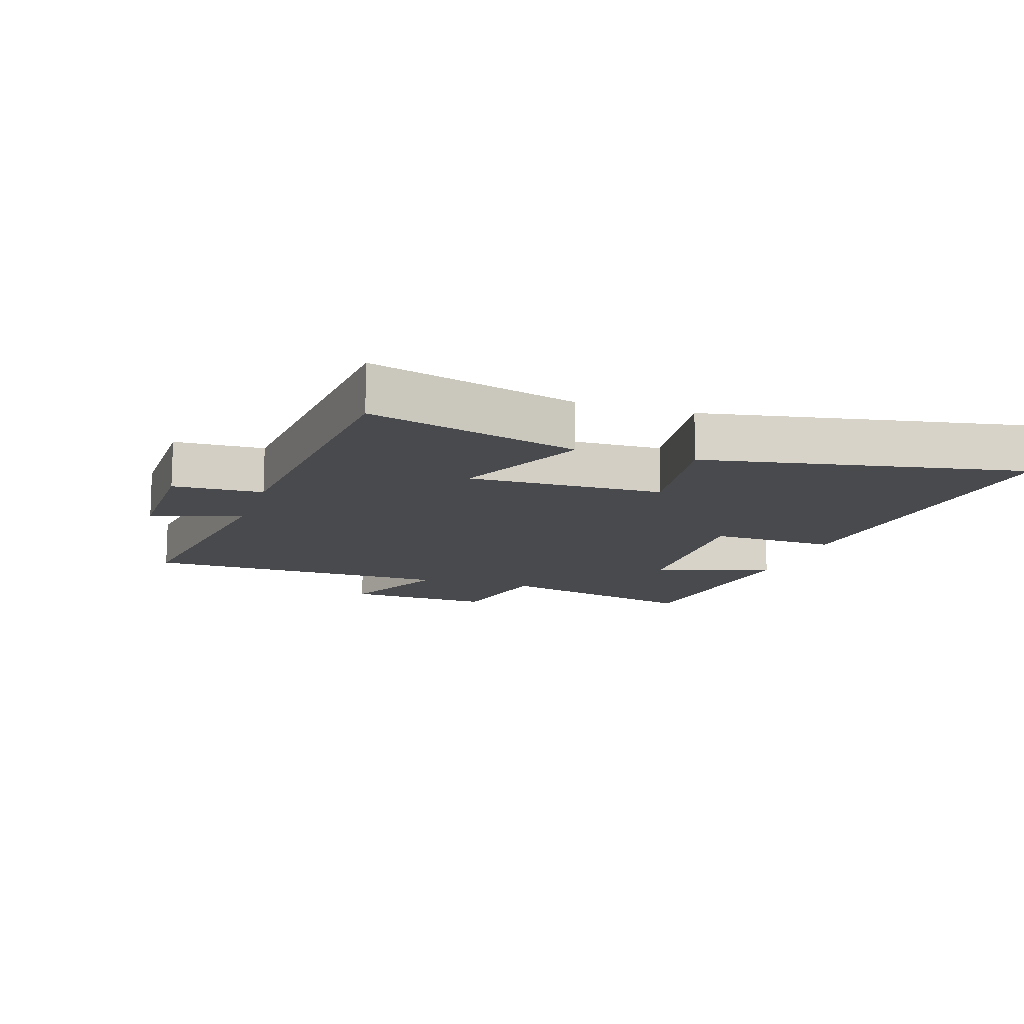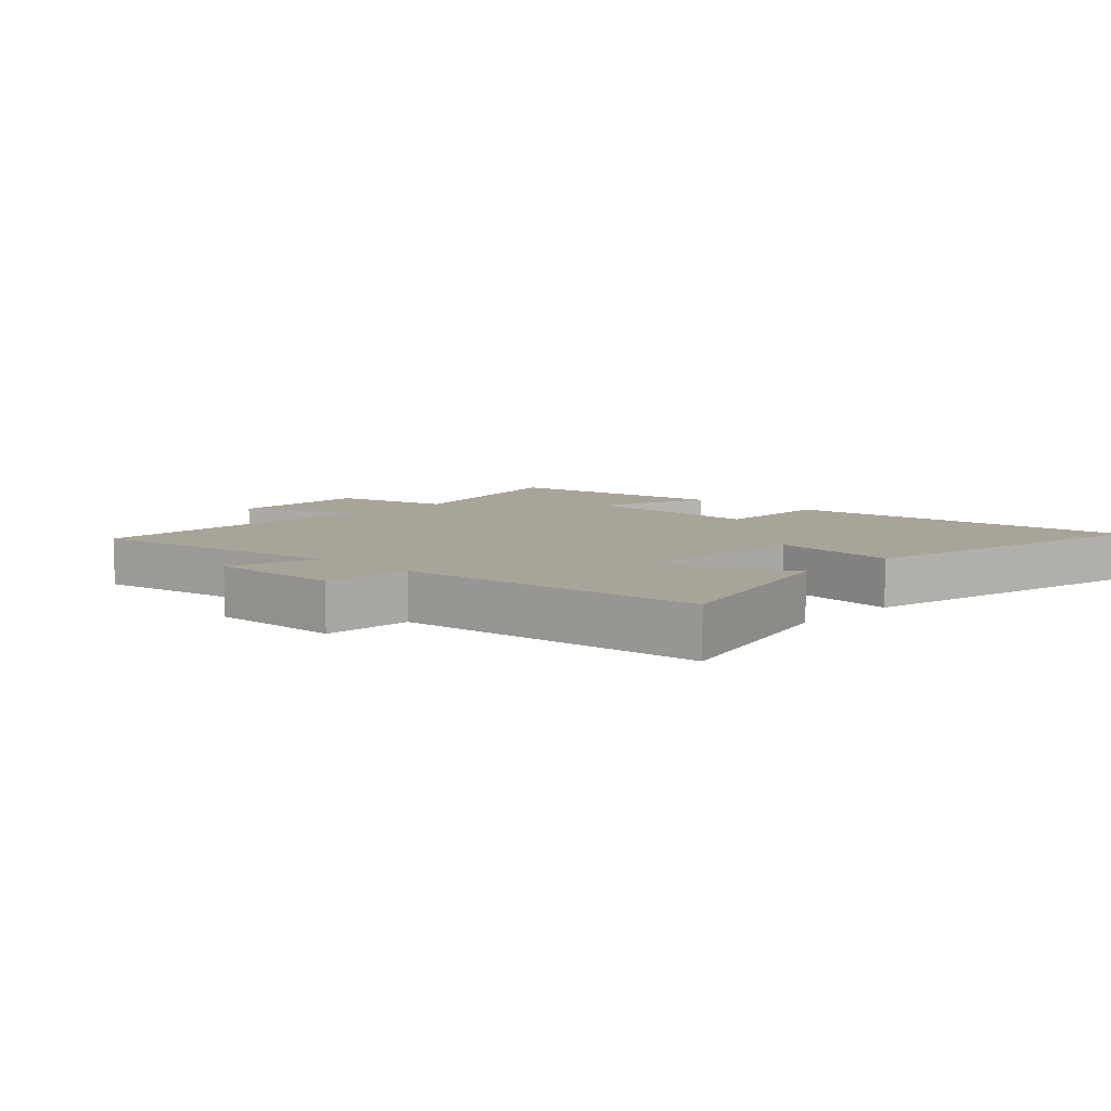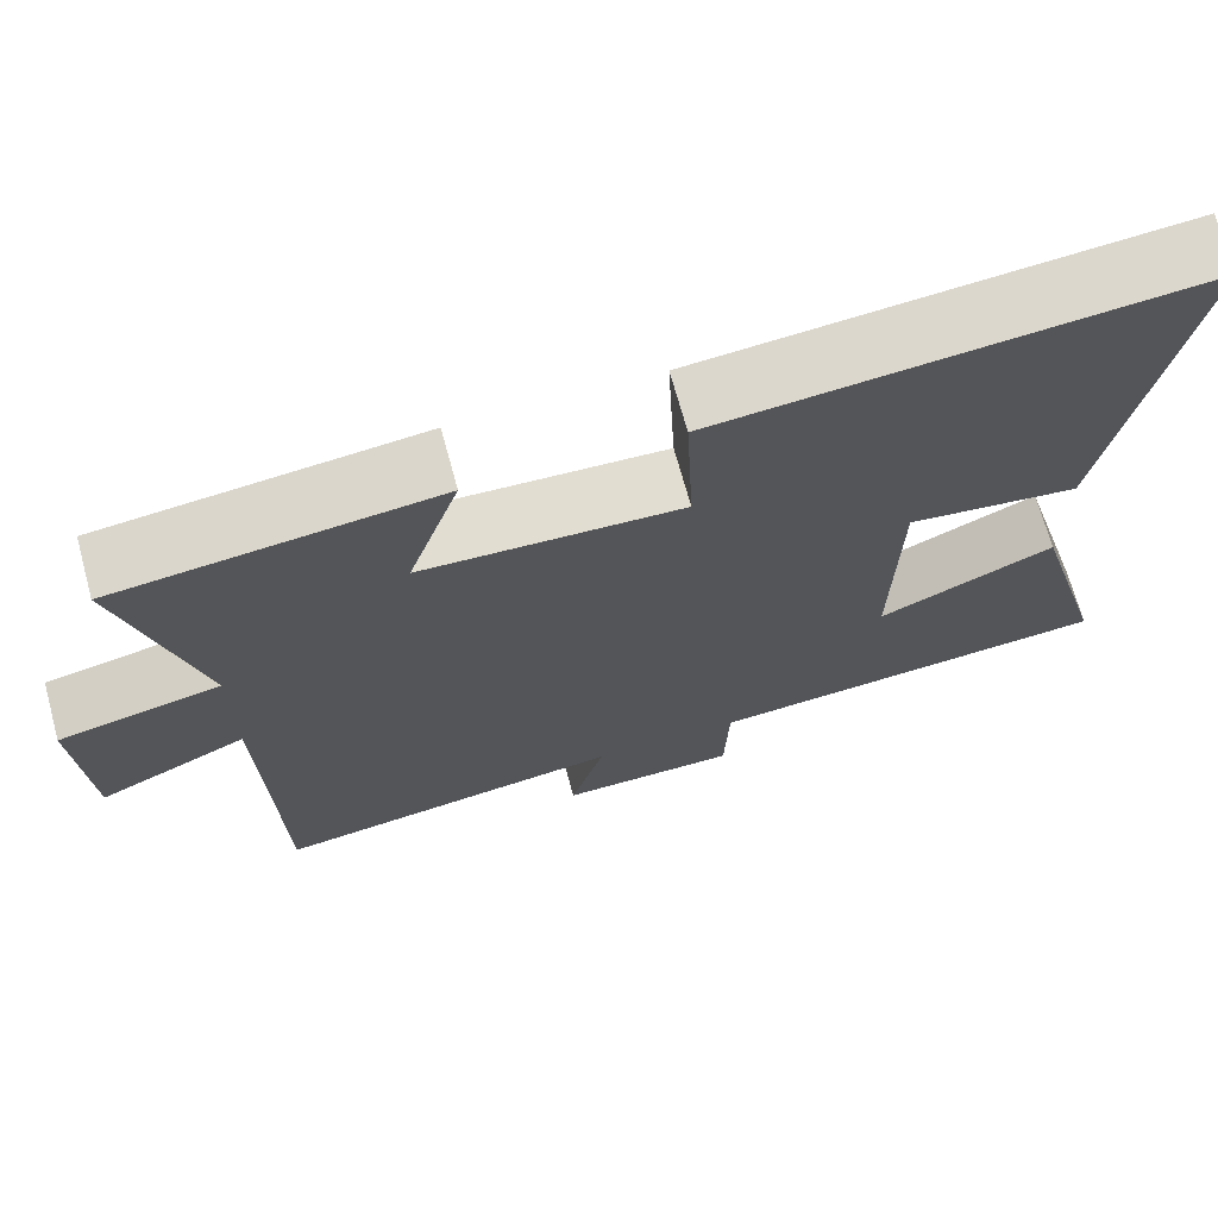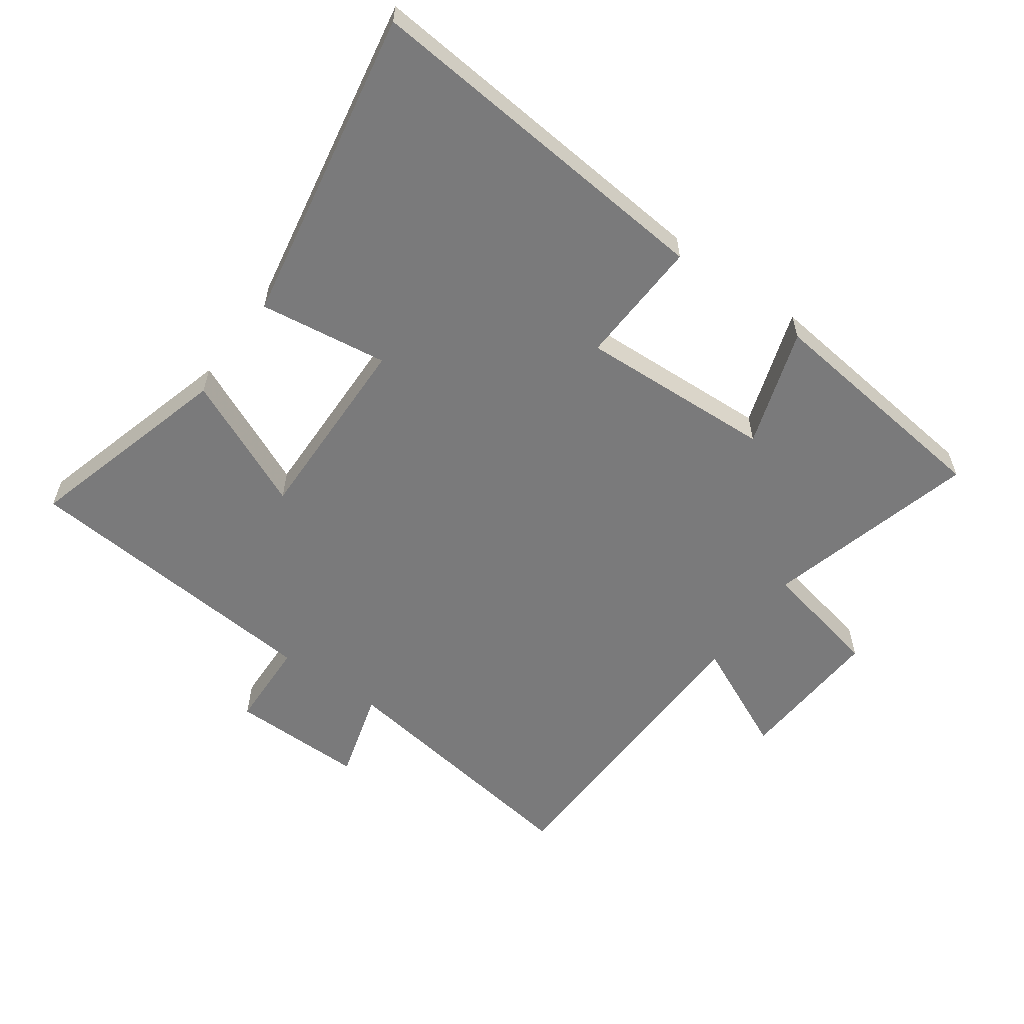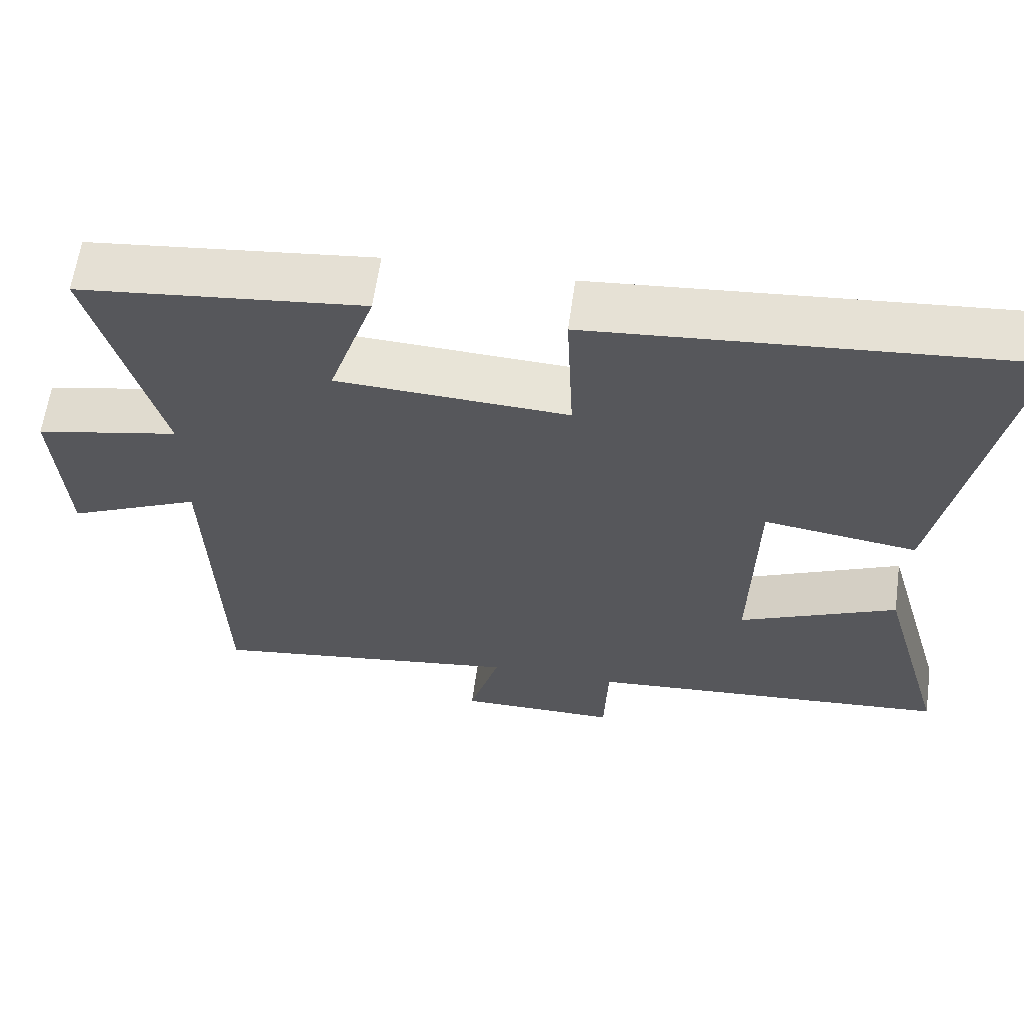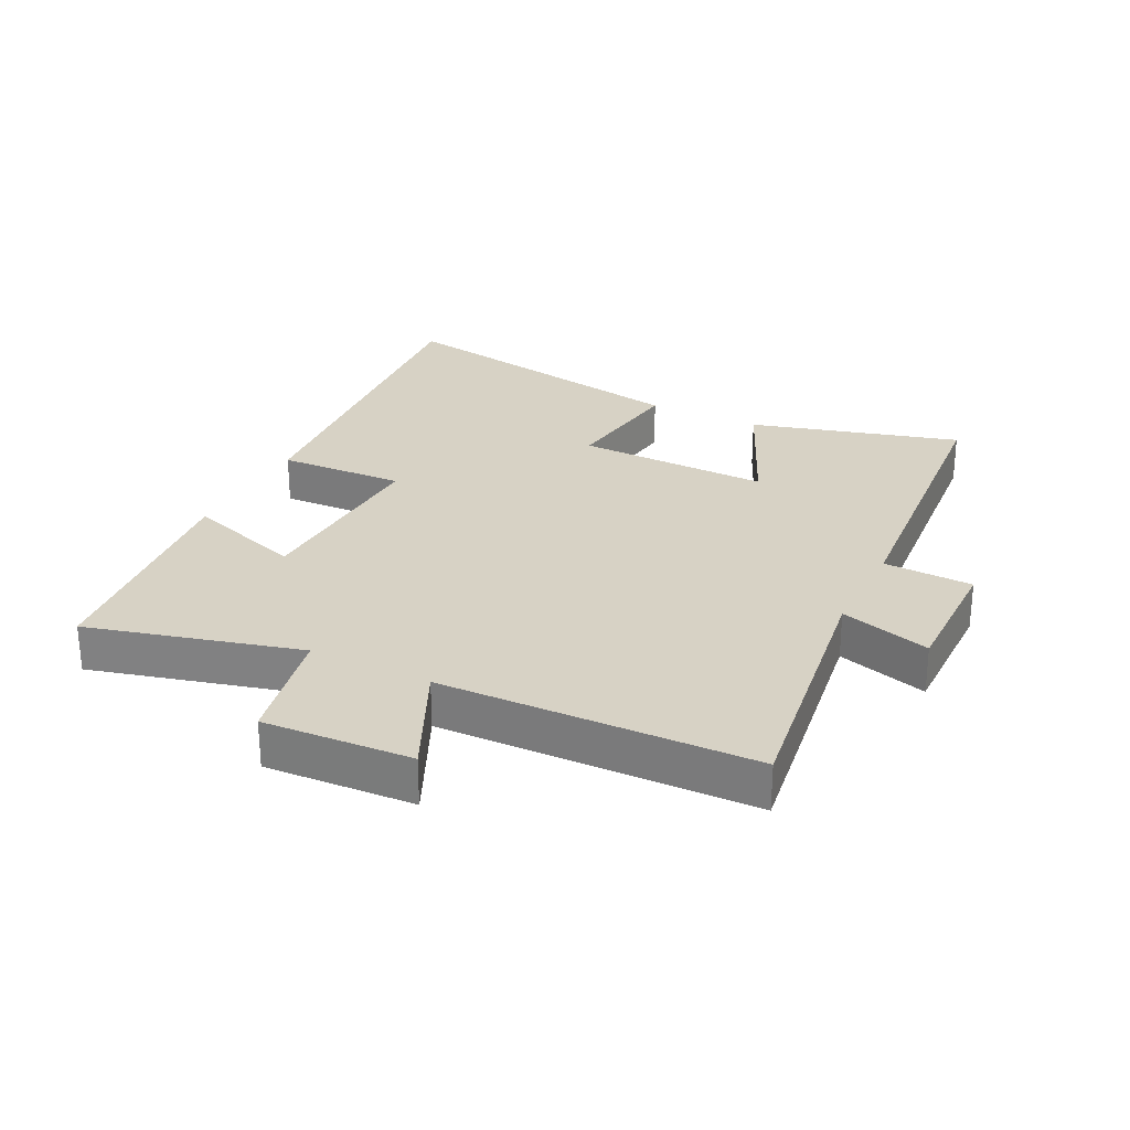
<metadata>
{"format":"obj","ext":"obj","renderer":"f3d","projection":"perspective","resolution":1024,"background":"white","views":[{"elev":-12.9,"azim":-108.0,"up":"+Y"},{"elev":7.3,"azim":-136.3,"up":"+Y"},{"elev":69.7,"azim":164.7,"up":"+Z"},{"elev":-58.1,"azim":-35.6,"up":"+Y"},{"elev":62.0,"azim":-172.0,"up":"+Z"},{"elev":27.3,"azim":116.6,"up":"+Y"}]}
</metadata>
<code>
v -0.593 0.07 -0.459
v -0.5 0.07 -0.13
v -0.291 0.07 -0.224
v -0.297 0.07 0.082
v -0.5 0.07 0.054
v -0.59 0.07 0.551
v -0.023 0.07 0.5
v -0.032 0.07 0.3
v 0.274 0.07 0.314
v 0.213 0.07 0.5
v 0.589 0.07 0.457
v 0.5 0.07 0.124
v 0.691 0.07 0.084
v 0.677 0.07 -0.15
v 0.5 0.07 -0.068
v 0.486 0.07 -0.561
v 0.068 0.07 -0.5
v 0.109 0.07 -0.643
v -0.103 0.07 -0.641
v -0.108 0.07 -0.5
v -0.593 0 -0.459
v -0.5 0 -0.13
v -0.291 0 -0.224
v -0.297 0 0.082
v -0.5 0 0.054
v -0.59 0 0.551
v -0.023 0 0.5
v -0.032 0 0.3
v 0.274 0 0.314
v 0.213 0 0.5
v 0.589 0 0.457
v 0.5 0 0.124
v 0.691 0 0.084
v 0.677 0 -0.15
v 0.5 0 -0.068
v 0.486 0 -0.561
v 0.068 0 -0.5
v 0.109 0 -0.643
v -0.103 0 -0.641
v -0.108 0 -0.5
f 17 18 19 20
f 1 2 3
f 20 1 3
f 17 20 3
f 17 3 4
f 16 17 4
f 15 16 4
f 12 13 14 15
f 12 15 4
f 9 10 11 12
f 8 9 12 4
f 6 7 8
f 5 6 8
f 4 5 8
f 40 39 38 37
f 23 22 21
f 23 21 40
f 23 40 37
f 24 23 37
f 24 37 36
f 24 36 35
f 35 34 33 32
f 24 35 32
f 32 31 30 29
f 24 32 29 28
f 28 27 26
f 28 26 25
f 28 25 24
f 1 21 22 2
f 2 22 23 3
f 3 23 24 4
f 4 24 25 5
f 5 25 26 6
f 6 26 27 7
f 7 27 28 8
f 8 28 29 9
f 9 29 30 10
f 10 30 31 11
f 11 31 32 12
f 12 32 33 13
f 13 33 34 14
f 14 34 35 15
f 15 35 36 16
f 16 36 37 17
f 17 37 38 18
f 18 38 39 19
f 19 39 40 20
f 20 40 21 1

</code>
